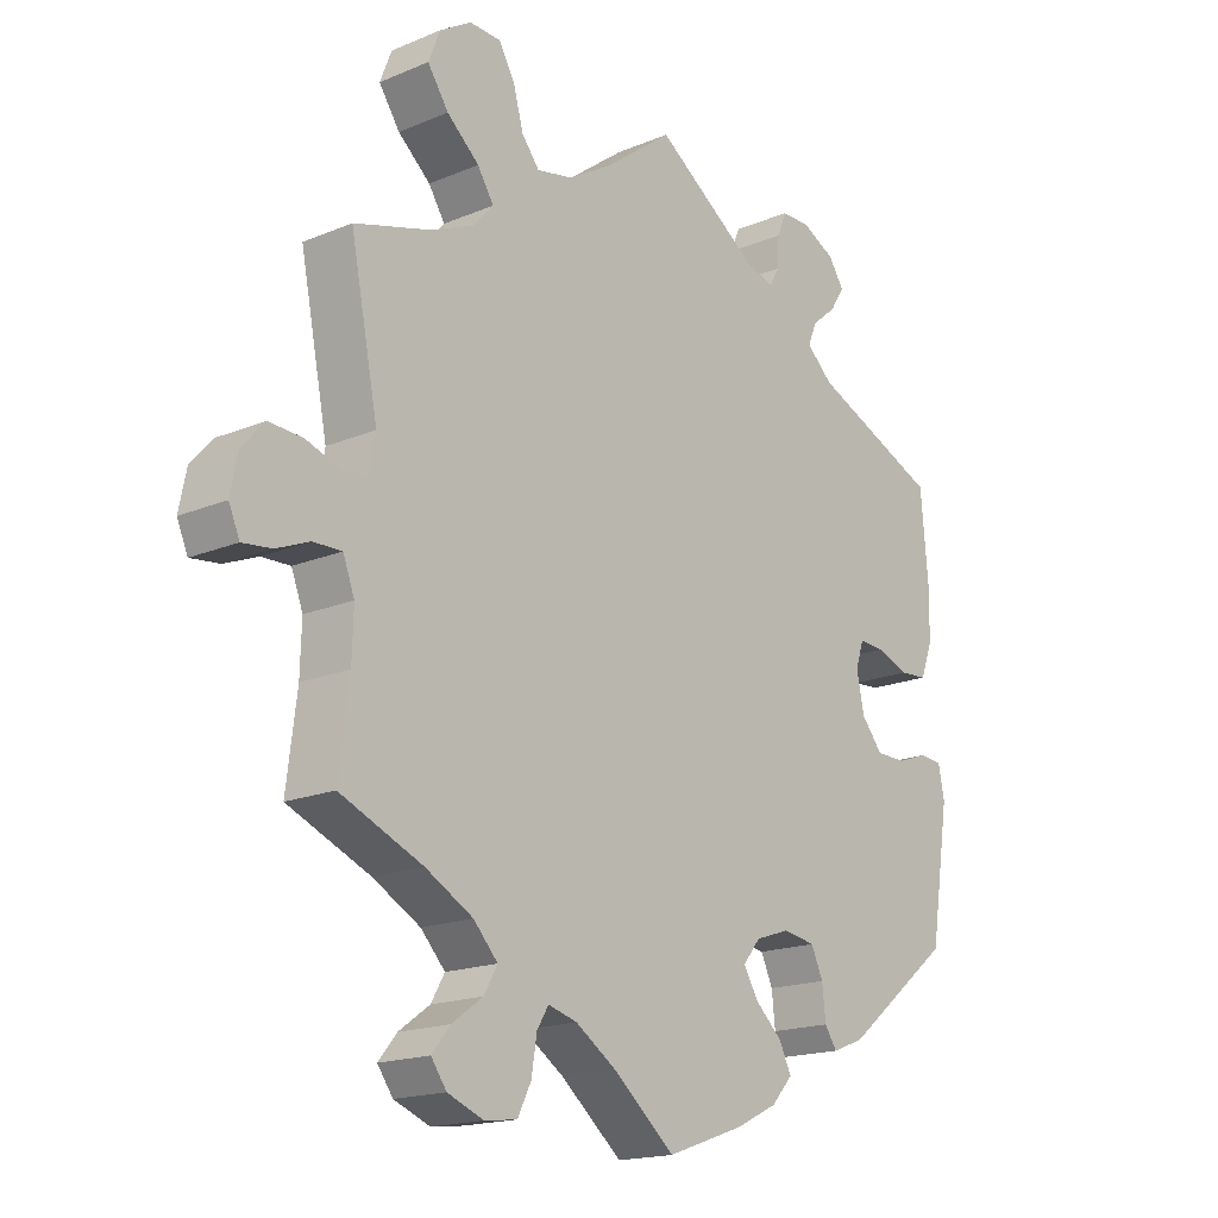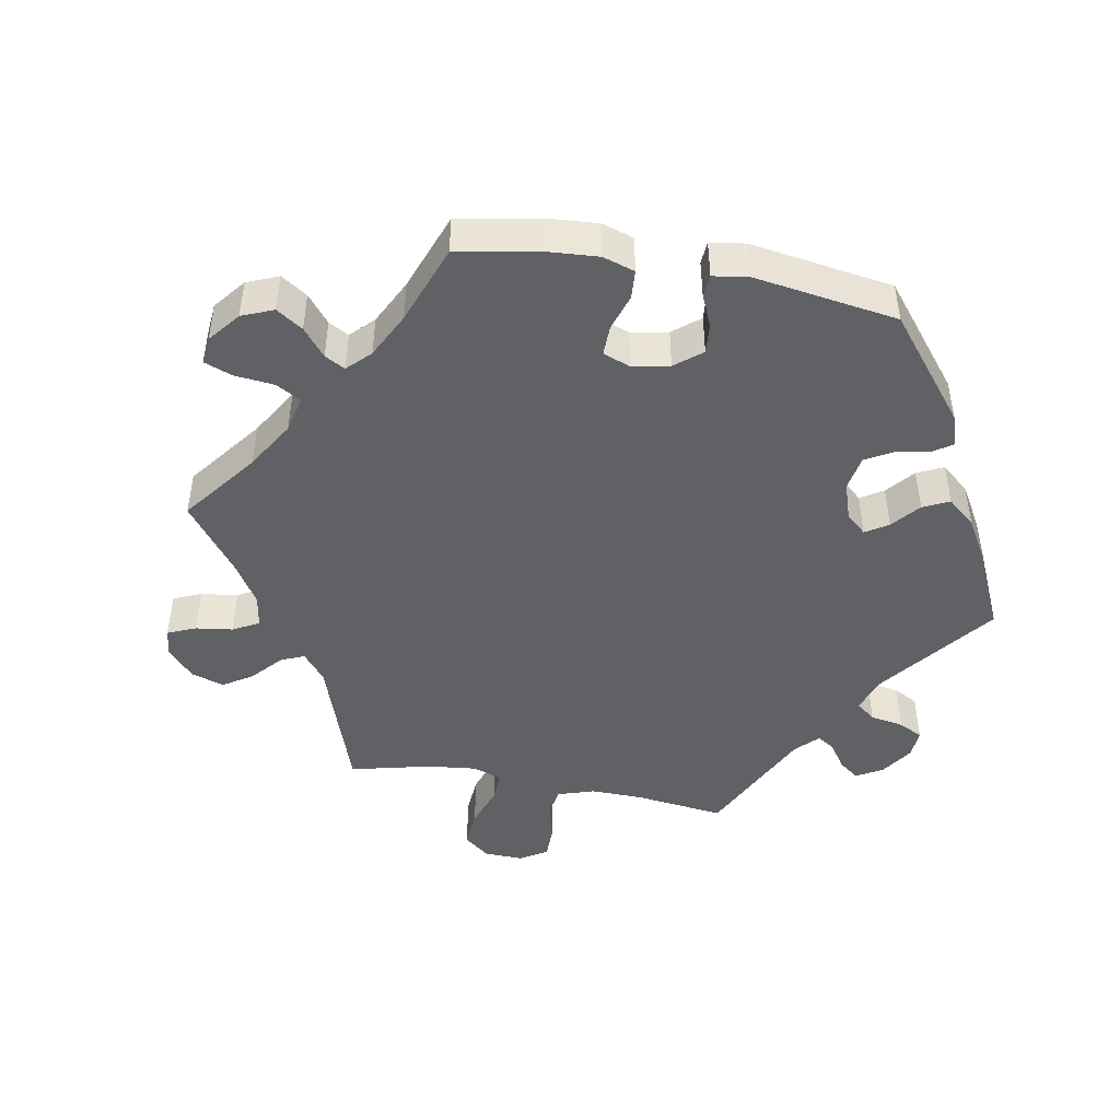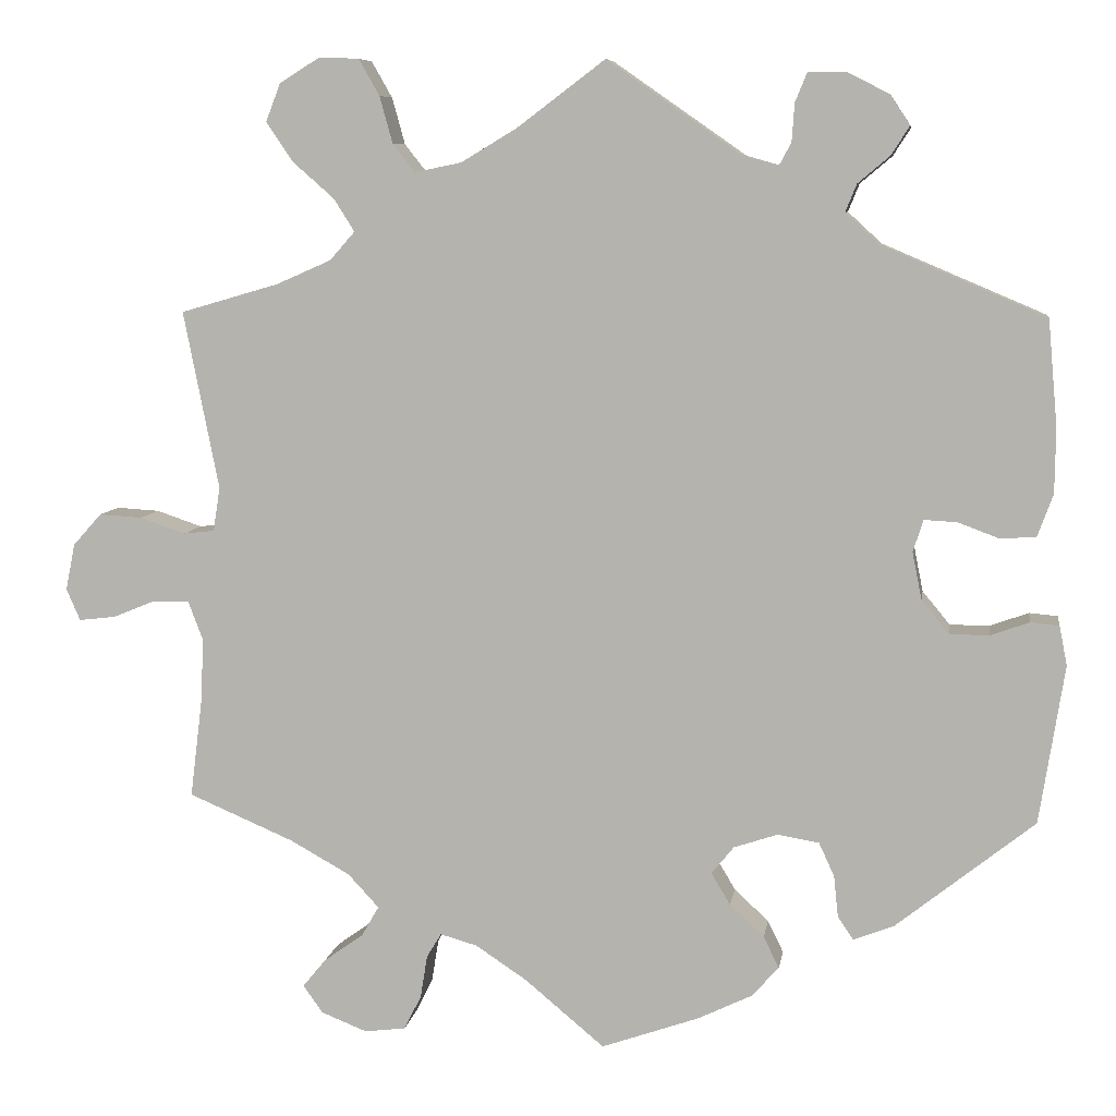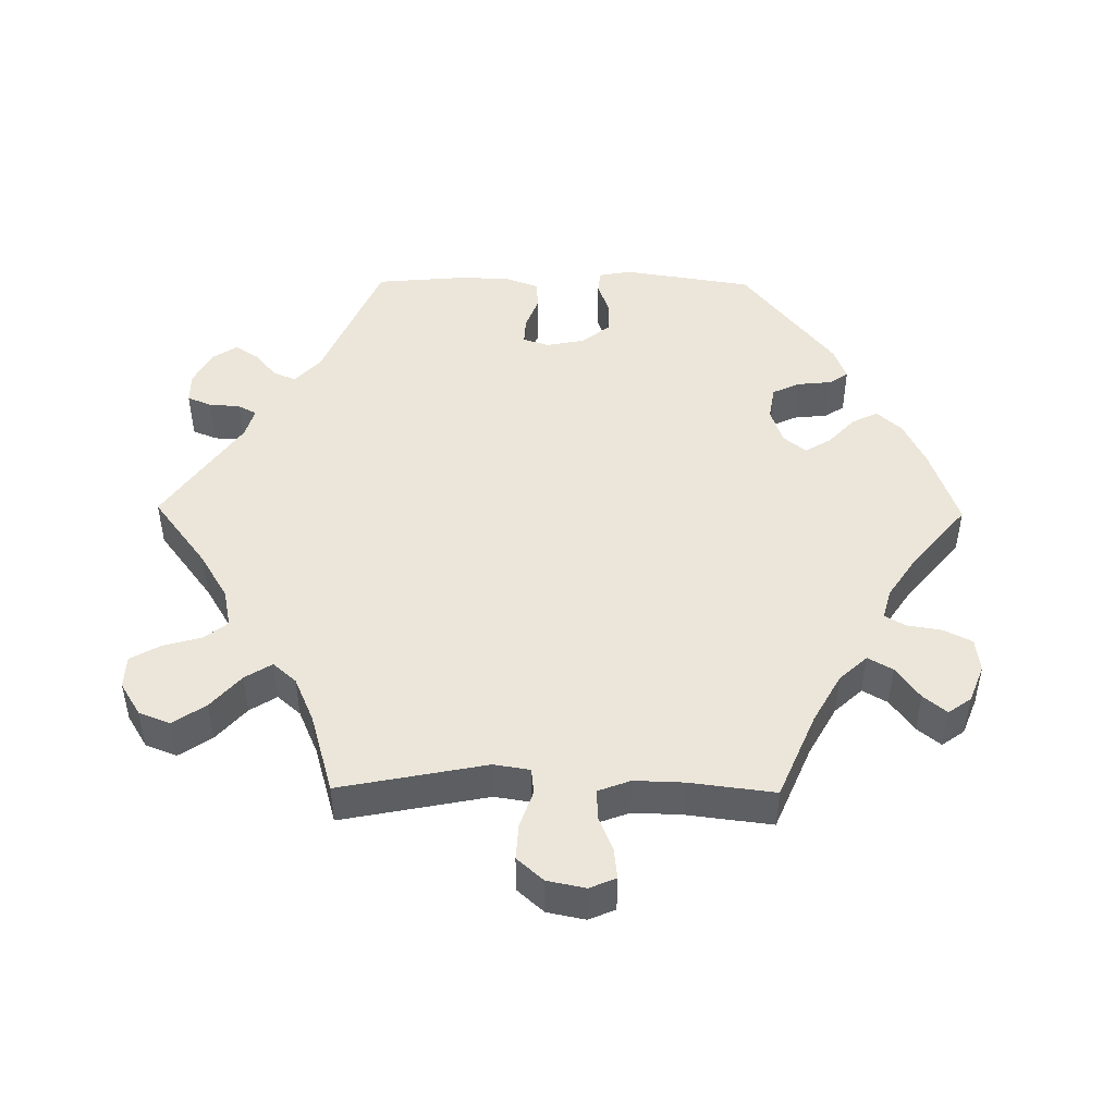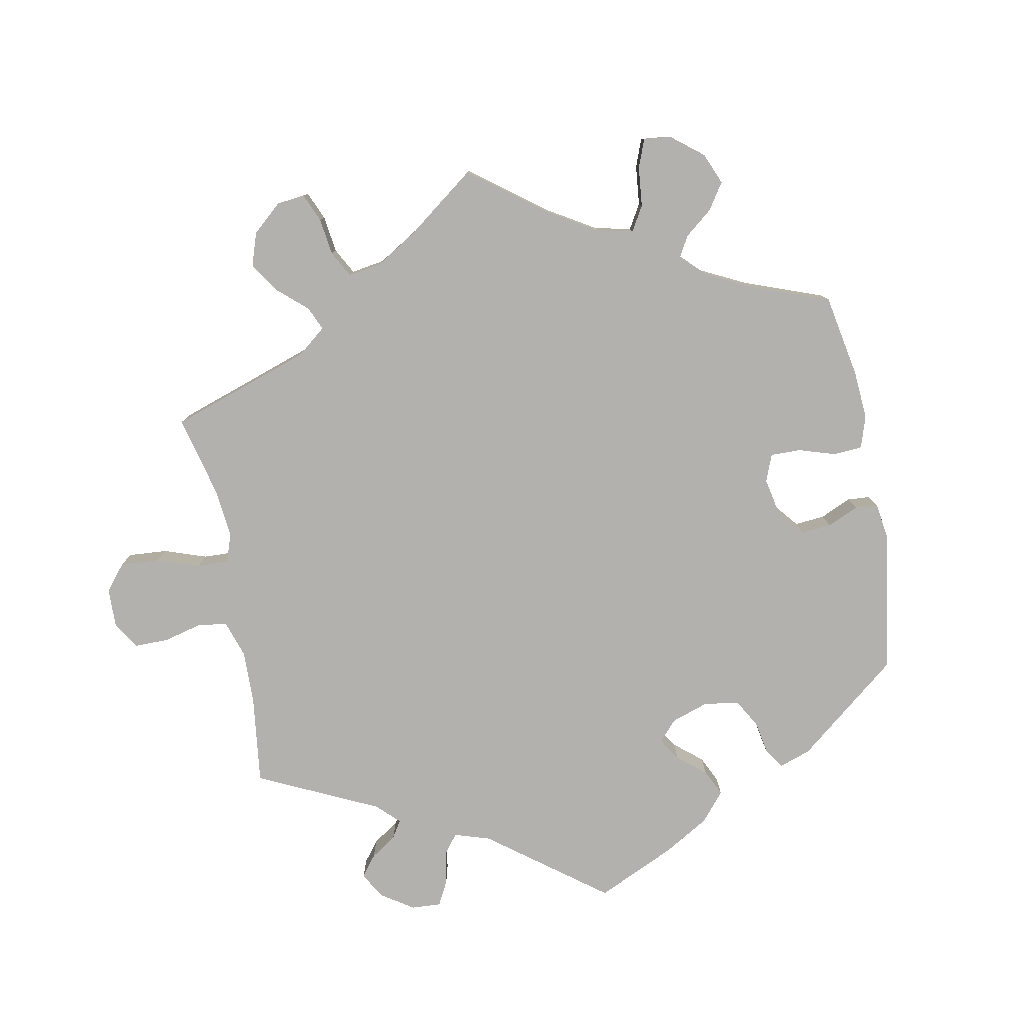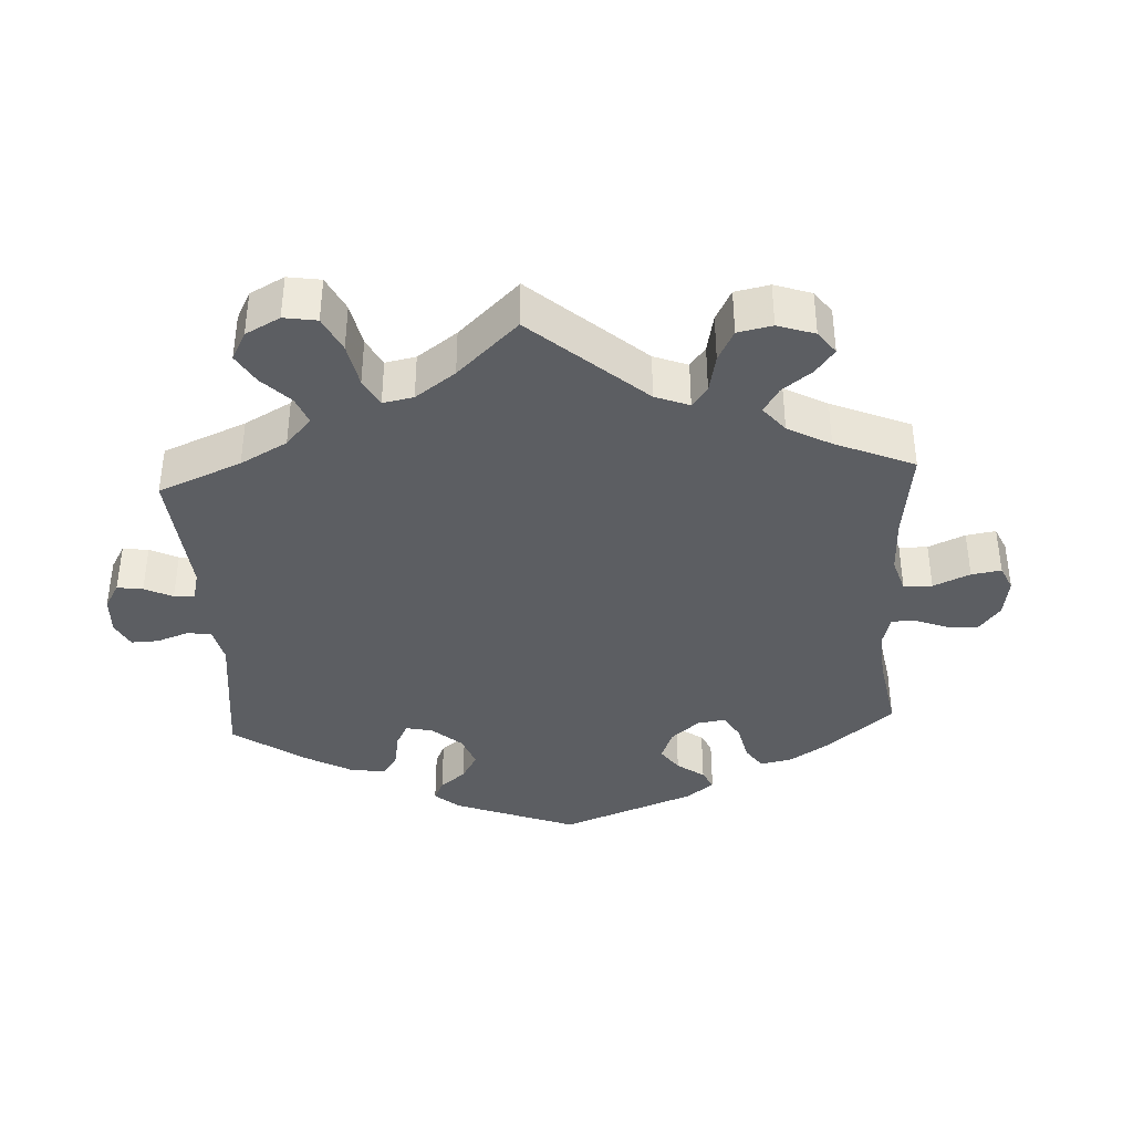
<metadata>
{"format":"obj","ext":"obj","renderer":"f3d","projection":"perspective","resolution":1024,"background":"white","views":[{"elev":-17.5,"azim":129.7,"up":"+Z"},{"elev":-45.7,"azim":-160.6,"up":"+Y"},{"elev":7.7,"azim":-171.4,"up":"+Z"},{"elev":47.3,"azim":90.7,"up":"+Y"},{"elev":-79.3,"azim":130.7,"up":"+Y"},{"elev":-38.1,"azim":63.1,"up":"+Y"}]}
</metadata>
<code>
v -0.113 0.07 -0.538
v -0.175 0.07 -0.508
v -0.207 0.07 -0.473
v -0.189 0.07 -0.436
v -0.149 0.07 -0.399
v -0.127 0.07 -0.362
v -0.153 0.07 -0.33
v -0.204 0.07 -0.313
v -0.252 0.07 -0.321
v -0.27 0.07 -0.36
v -0.275 0.07 -0.408
v -0.293 0.07 -0.435
v -0.34 0.07 -0.417
v -0.501 0.07 -0.289
v -0.53 0.07 -0.105
v -0.521 0.07 -0.059
v -0.488 0.07 -0.056
v -0.443 0.07 -0.072
v -0.397 0.07 -0.072
v -0.365 0.07 -0.033
v -0.354 0.07 0.022
v -0.366 0.07 0.059
v -0.404 0.07 0.057
v -0.452 0.07 0.039
v -0.493 0.07 0.042
v -0.511 0.07 0.091
v -0.512 0.07 0.165
v -0.501 0.07 0.289
v -0.311 0.07 0.37
v -0.272 0.07 0.406
v -0.285 0.07 0.438
v -0.322 0.07 0.469
v -0.343 0.07 0.502
v -0.32 0.07 0.537
v -0.271 0.07 0.562
v -0.228 0.07 0.562
v -0.214 0.07 0.528
v -0.211 0.07 0.484
v -0.197 0.07 0.458
v -0.155 0.07 0.47
v 0 0.07 0.578
v 0.102 0.07 0.501
v 0.167 0.07 0.462
v 0.221 0.07 0.451
v 0.247 0.07 0.484
v 0.262 0.07 0.538
v 0.286 0.07 0.58
v 0.332 0.07 0.582
v 0.379 0.07 0.553
v 0.396 0.07 0.509
v 0.365 0.07 0.463
v 0.317 0.07 0.421
v 0.293 0.07 0.383
v 0.322 0.07 0.35
v 0.386 0.07 0.322
v 0.5 0.07 0.289
v 0.459 0.07 0.082
v 0.467 0.07 0.031
v 0.503 0.07 0.027
v 0.556 0.07 0.045
v 0.606 0.07 0.048
v 0.639 0.07 0.011
v 0.65 0.07 -0.043
v 0.634 0.07 -0.08
v 0.591 0.07 -0.075
v 0.542 0.07 -0.055
v 0.5 0.07 -0.054
v 0.483 0.07 -0.099
v 0.485 0.07 -0.168
v 0.5 0.07 -0.289
v 0.378 0.07 -0.341
v 0.308 0.07 -0.38
v 0.272 0.07 -0.419
v 0.292 0.07 -0.454
v 0.338 0.07 -0.487
v 0.365 0.07 -0.52
v 0.342 0.07 -0.552
v 0.289 0.07 -0.573
v 0.241 0.07 -0.567
v 0.221 0.07 -0.527
v 0.213 0.07 -0.477
v 0.196 0.07 -0.449
v 0.153 0.07 -0.461
v 0.093 0.07 -0.501
v 0.001 0.07 -0.578
v -0.113 0 -0.538
v -0.175 0 -0.508
v -0.207 0 -0.473
v -0.189 0 -0.436
v -0.149 0 -0.399
v -0.127 0 -0.362
v -0.153 0 -0.33
v -0.204 0 -0.313
v -0.252 0 -0.321
v -0.27 0 -0.36
v -0.275 0 -0.408
v -0.293 0 -0.435
v -0.34 0 -0.417
v -0.501 0 -0.289
v -0.53 0 -0.105
v -0.521 0 -0.059
v -0.488 0 -0.056
v -0.443 0 -0.072
v -0.397 0 -0.072
v -0.365 0 -0.033
v -0.354 0 0.022
v -0.366 0 0.059
v -0.404 0 0.057
v -0.452 0 0.039
v -0.493 0 0.042
v -0.511 0 0.091
v -0.512 0 0.165
v -0.501 0 0.289
v -0.311 0 0.37
v -0.272 0 0.406
v -0.285 0 0.438
v -0.322 0 0.469
v -0.343 0 0.502
v -0.32 0 0.537
v -0.271 0 0.562
v -0.228 0 0.562
v -0.214 0 0.528
v -0.211 0 0.484
v -0.197 0 0.458
v -0.155 0 0.47
v 0 0 0.578
v 0.102 0 0.501
v 0.167 0 0.462
v 0.221 0 0.451
v 0.247 0 0.484
v 0.262 0 0.538
v 0.286 0 0.58
v 0.332 0 0.582
v 0.379 0 0.553
v 0.396 0 0.509
v 0.365 0 0.463
v 0.317 0 0.421
v 0.293 0 0.383
v 0.322 0 0.35
v 0.386 0 0.322
v 0.5 0 0.289
v 0.459 0 0.082
v 0.467 0 0.031
v 0.503 0 0.027
v 0.556 0 0.045
v 0.606 0 0.048
v 0.639 0 0.011
v 0.65 0 -0.043
v 0.634 0 -0.08
v 0.591 0 -0.075
v 0.542 0 -0.055
v 0.5 0 -0.054
v 0.483 0 -0.099
v 0.485 0 -0.168
v 0.5 0 -0.289
v 0.378 0 -0.341
v 0.308 0 -0.38
v 0.272 0 -0.419
v 0.292 0 -0.454
v 0.338 0 -0.487
v 0.365 0 -0.52
v 0.342 0 -0.552
v 0.289 0 -0.573
v 0.241 0 -0.567
v 0.221 0 -0.527
v 0.213 0 -0.477
v 0.196 0 -0.449
v 0.153 0 -0.461
v 0.093 0 -0.501
v 0.001 0 -0.578
f 84 85 1 2
f 83 84 2 3
f 82 83 3 4
f 78 79 80 81
f 78 81 82
f 77 78 82
f 74 75 76 77
f 73 74 77 82
f 72 73 82 4
f 69 70 71
f 68 69 71 72
f 67 68 72 4
f 63 64 65 66
f 63 66 67
f 62 63 67
f 59 60 61 62
f 58 59 62 67
f 55 56 57
f 54 55 57 58
f 53 54 58 67
f 49 50 51 52
f 49 52 53
f 48 49 53
f 45 46 47 48
f 44 45 48 53
f 43 44 53 67
f 40 41 42
f 39 40 42 43
f 35 36 37 38
f 35 38 39
f 34 35 39
f 31 32 33 34
f 30 31 34 39
f 29 30 39 43
f 23 24 25 26
f 22 23 26 27
f 15 16 17 18
f 15 18 19
f 14 15 19
f 13 14 19 20
f 10 11 12 13
f 9 10 13 20
f 67 4 5
f 67 5 6
f 43 67 6 7
f 29 43 7 8
f 22 27 28 29
f 21 22 29 8
f 8 9 20 21
f 87 86 170 169
f 88 87 169 168
f 89 88 168 167
f 166 165 164 163
f 167 166 163
f 167 163 162
f 162 161 160 159
f 167 162 159 158
f 89 167 158 157
f 156 155 154
f 157 156 154 153
f 89 157 153 152
f 151 150 149 148
f 152 151 148
f 152 148 147
f 147 146 145 144
f 152 147 144 143
f 142 141 140
f 143 142 140 139
f 152 143 139 138
f 137 136 135 134
f 138 137 134
f 138 134 133
f 133 132 131 130
f 138 133 130 129
f 152 138 129 128
f 127 126 125
f 128 127 125 124
f 123 122 121 120
f 124 123 120
f 124 120 119
f 119 118 117 116
f 124 119 116 115
f 128 124 115 114
f 111 110 109 108
f 112 111 108 107
f 103 102 101 100
f 104 103 100
f 104 100 99
f 105 104 99 98
f 98 97 96 95
f 105 98 95 94
f 90 89 152
f 91 90 152
f 92 91 152 128
f 93 92 128 114
f 114 113 112 107
f 93 114 107 106
f 106 105 94 93
f 1 86 87 2
f 2 87 88 3
f 3 88 89 4
f 4 89 90 5
f 5 90 91 6
f 6 91 92 7
f 7 92 93 8
f 8 93 94 9
f 9 94 95 10
f 10 95 96 11
f 11 96 97 12
f 12 97 98 13
f 13 98 99 14
f 14 99 100 15
f 15 100 101 16
f 16 101 102 17
f 17 102 103 18
f 18 103 104 19
f 19 104 105 20
f 20 105 106 21
f 21 106 107 22
f 22 107 108 23
f 23 108 109 24
f 24 109 110 25
f 25 110 111 26
f 26 111 112 27
f 27 112 113 28
f 28 113 114 29
f 29 114 115 30
f 30 115 116 31
f 31 116 117 32
f 32 117 118 33
f 33 118 119 34
f 34 119 120 35
f 35 120 121 36
f 36 121 122 37
f 37 122 123 38
f 38 123 124 39
f 39 124 125 40
f 40 125 126 41
f 41 126 127 42
f 42 127 128 43
f 43 128 129 44
f 44 129 130 45
f 45 130 131 46
f 46 131 132 47
f 47 132 133 48
f 48 133 134 49
f 49 134 135 50
f 50 135 136 51
f 51 136 137 52
f 52 137 138 53
f 53 138 139 54
f 54 139 140 55
f 55 140 141 56
f 56 141 142 57
f 57 142 143 58
f 58 143 144 59
f 59 144 145 60
f 60 145 146 61
f 61 146 147 62
f 62 147 148 63
f 63 148 149 64
f 64 149 150 65
f 65 150 151 66
f 66 151 152 67
f 67 152 153 68
f 68 153 154 69
f 69 154 155 70
f 70 155 156 71
f 71 156 157 72
f 72 157 158 73
f 73 158 159 74
f 74 159 160 75
f 75 160 161 76
f 76 161 162 77
f 77 162 163 78
f 78 163 164 79
f 79 164 165 80
f 80 165 166 81
f 81 166 167 82
f 82 167 168 83
f 83 168 169 84
f 84 169 170 85
f 85 170 86 1

</code>
